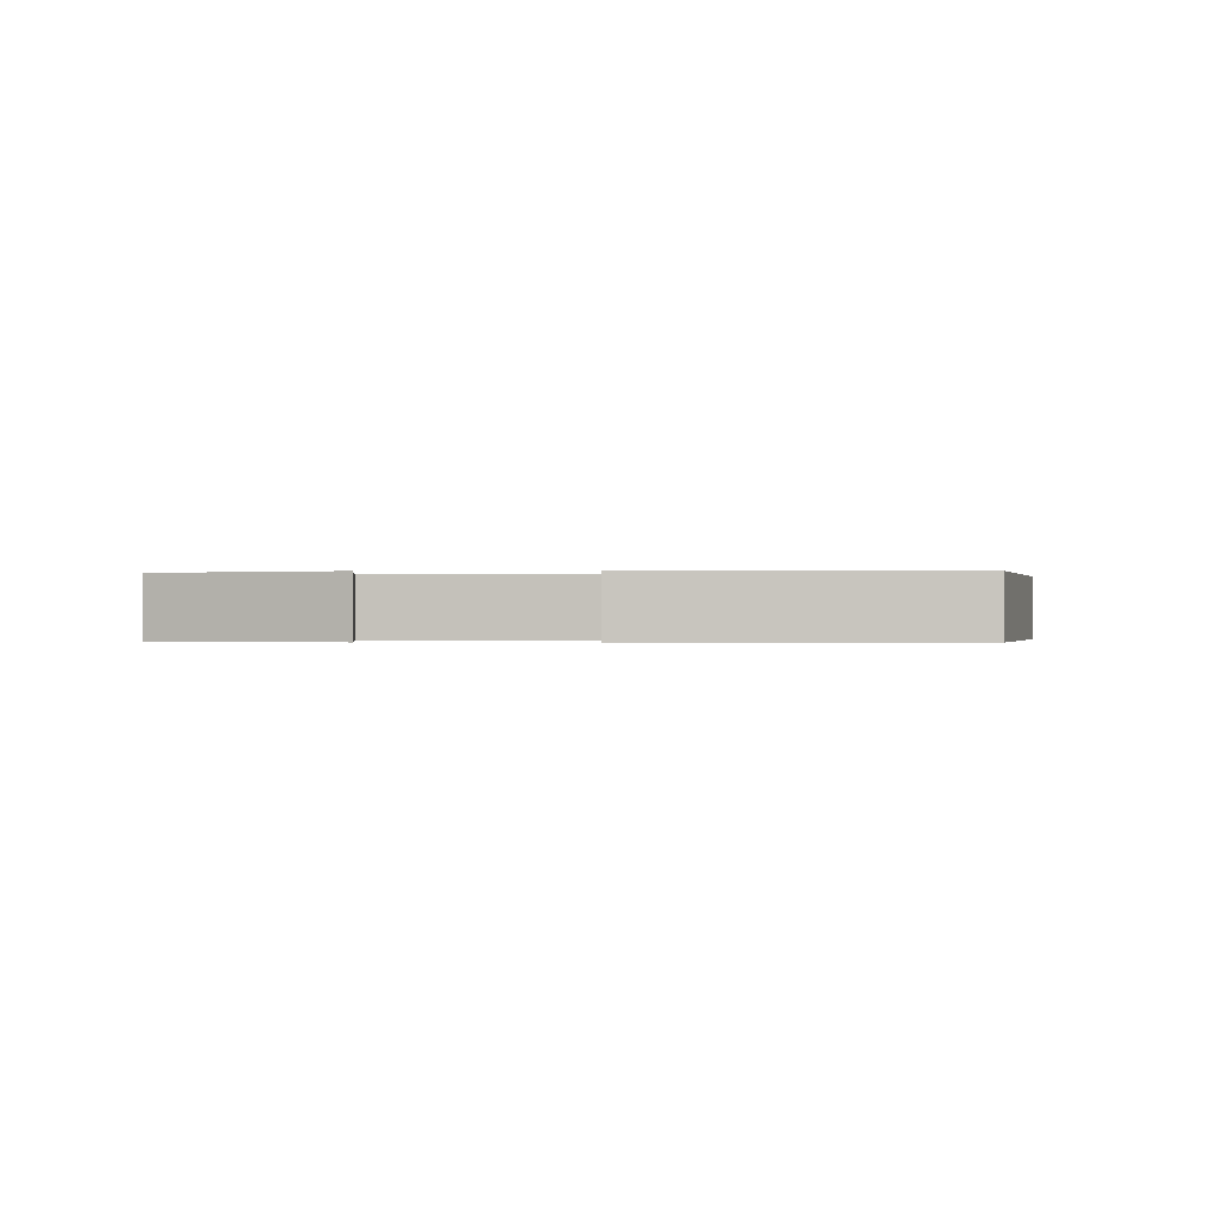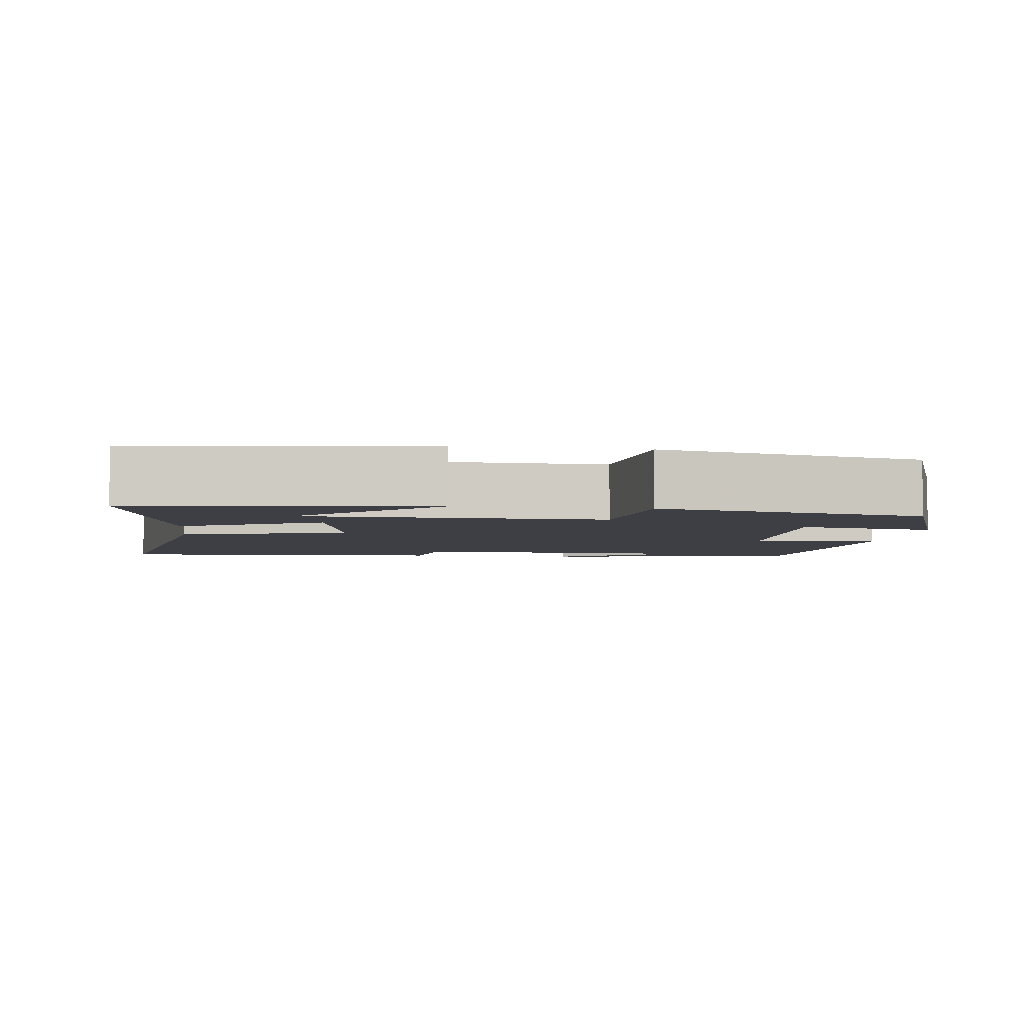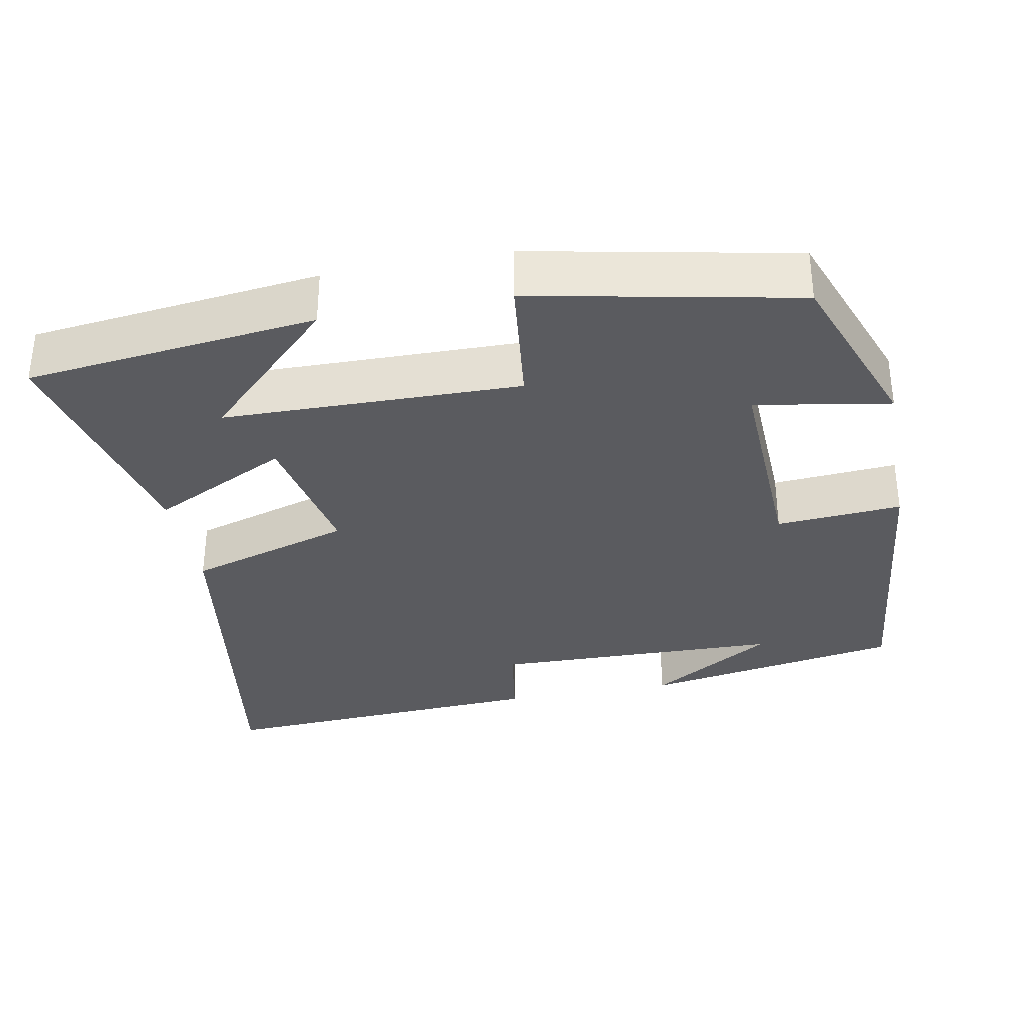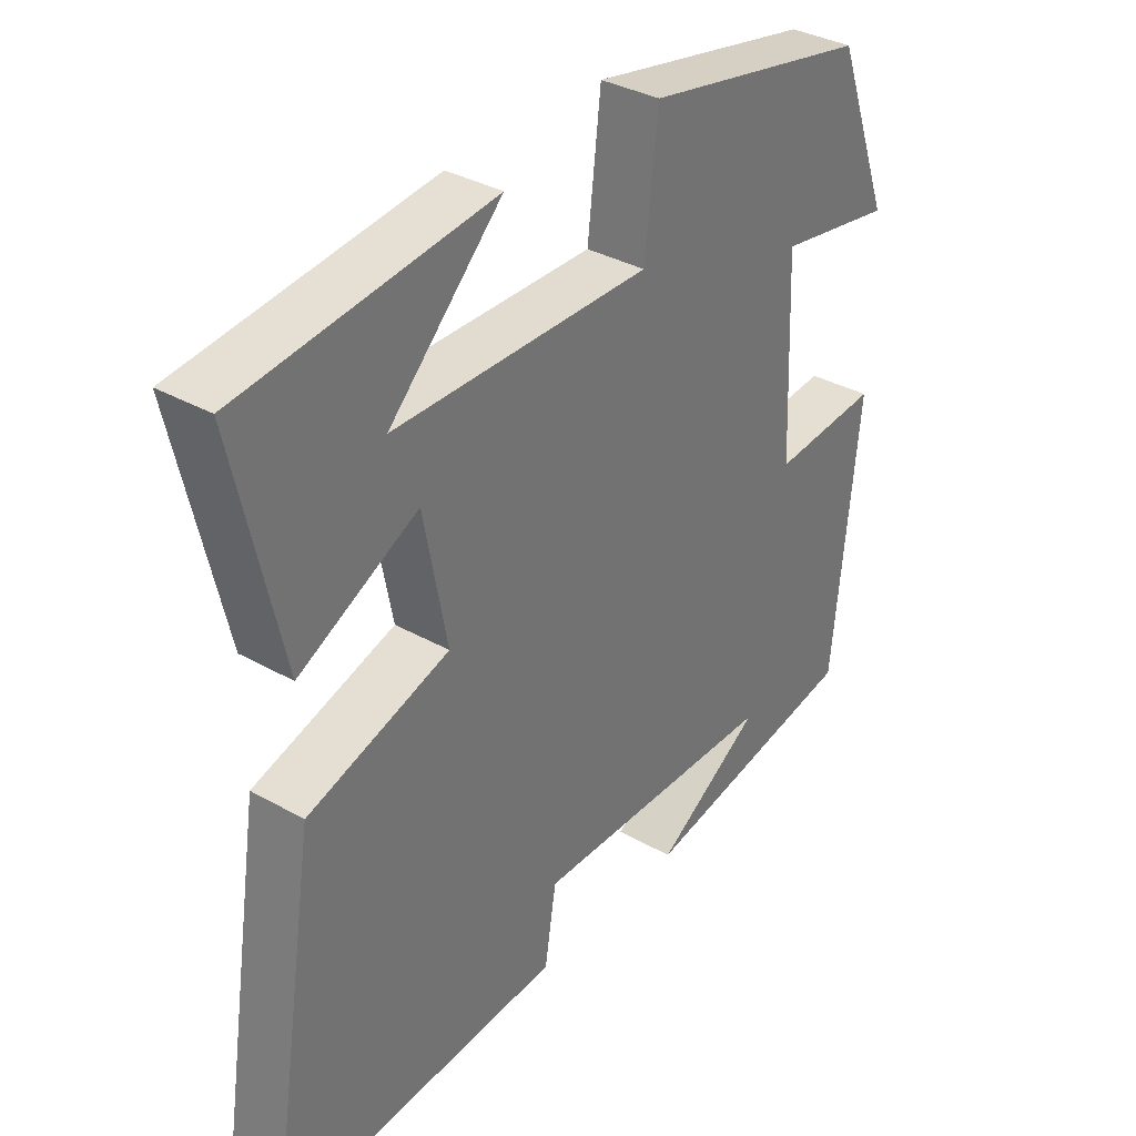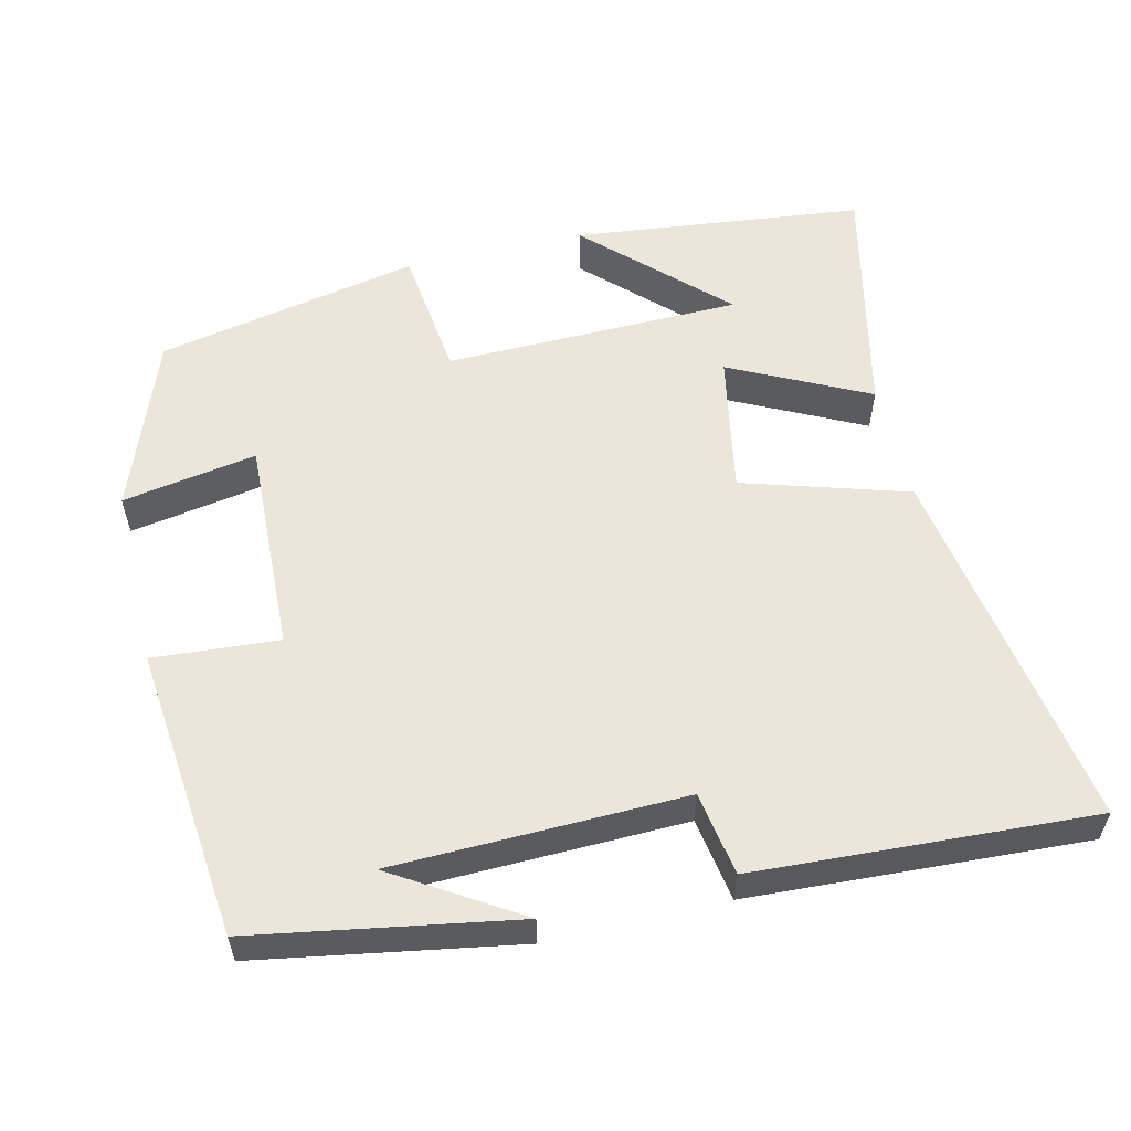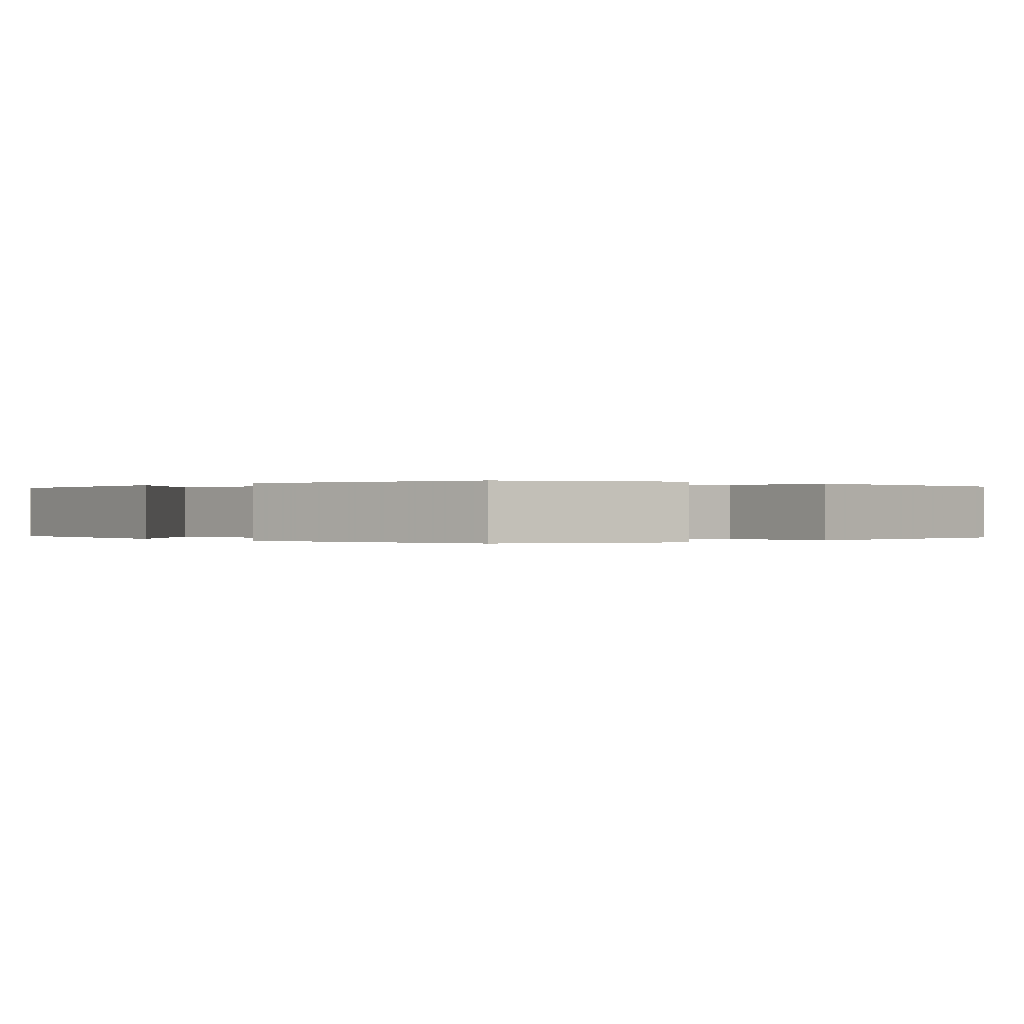
<metadata>
{"format":"obj","ext":"obj","renderer":"f3d","projection":"perspective","resolution":1024,"background":"white","views":[{"elev":-0.2,"azim":94.5,"up":"+Y"},{"elev":-4.5,"azim":-7.6,"up":"+Y"},{"elev":-33.4,"azim":10.8,"up":"+Y"},{"elev":35.0,"azim":-53.1,"up":"+Z"},{"elev":56.6,"azim":166.5,"up":"+Y"},{"elev":0.0,"azim":48.1,"up":"+Y"}]}
</metadata>
<code>
v -0.579 0.07 -0.526
v -0.5 0.07 -0.03
v -0.28 0.07 0.038
v -0.316 0.07 0.226
v -0.5 0.07 0.134
v -0.572 0.07 0.455
v -0.183 0.07 0.5
v -0.358 0.07 0.328
v 0.04 0.07 0.322
v 0.061 0.07 0.5
v 0.413 0.07 0.429
v 0.5 0.07 0.196
v 0.32 0.07 0.227
v 0.332 0.07 -0.061
v 0.5 0.07 -0.048
v 0.46 0.07 -0.439
v 0.112 0.07 -0.5
v 0.278 0.07 -0.396
v -0.11 0.07 -0.388
v -0.128 0.07 -0.5
v -0.579 0 -0.526
v -0.5 0 -0.03
v -0.28 0 0.038
v -0.316 0 0.226
v -0.5 0 0.134
v -0.572 0 0.455
v -0.183 0 0.5
v -0.358 0 0.328
v 0.04 0 0.322
v 0.061 0 0.5
v 0.413 0 0.429
v 0.5 0 0.196
v 0.32 0 0.227
v 0.332 0 -0.061
v 0.5 0 -0.048
v 0.46 0 -0.439
v 0.112 0 -0.5
v 0.278 0 -0.396
v -0.11 0 -0.388
v -0.128 0 -0.5
f 19 20 1 2
f 18 19 2 3
f 16 17 18
f 14 15 16 18
f 13 14 18 3
f 10 11 12 13
f 9 10 13
f 8 9 13
f 6 7 8
f 4 5 6 8
f 4 8 13
f 3 4 13
f 22 21 40 39
f 23 22 39 38
f 38 37 36
f 38 36 35 34
f 23 38 34 33
f 33 32 31 30
f 33 30 29
f 33 29 28
f 28 27 26
f 28 26 25 24
f 33 28 24
f 33 24 23
f 1 21 22 2
f 2 22 23 3
f 3 23 24 4
f 4 24 25 5
f 5 25 26 6
f 6 26 27 7
f 7 27 28 8
f 8 28 29 9
f 9 29 30 10
f 10 30 31 11
f 11 31 32 12
f 12 32 33 13
f 13 33 34 14
f 14 34 35 15
f 15 35 36 16
f 16 36 37 17
f 17 37 38 18
f 18 38 39 19
f 19 39 40 20
f 20 40 21 1

</code>
